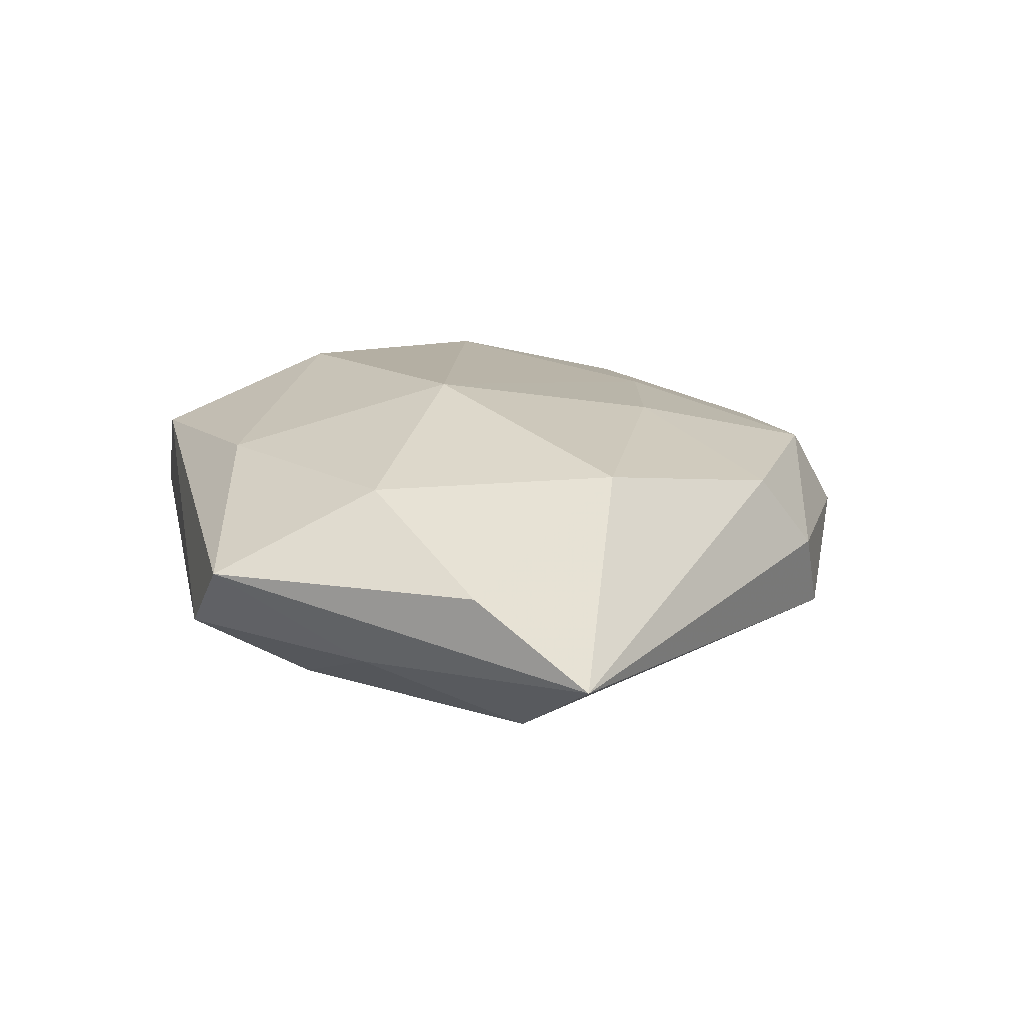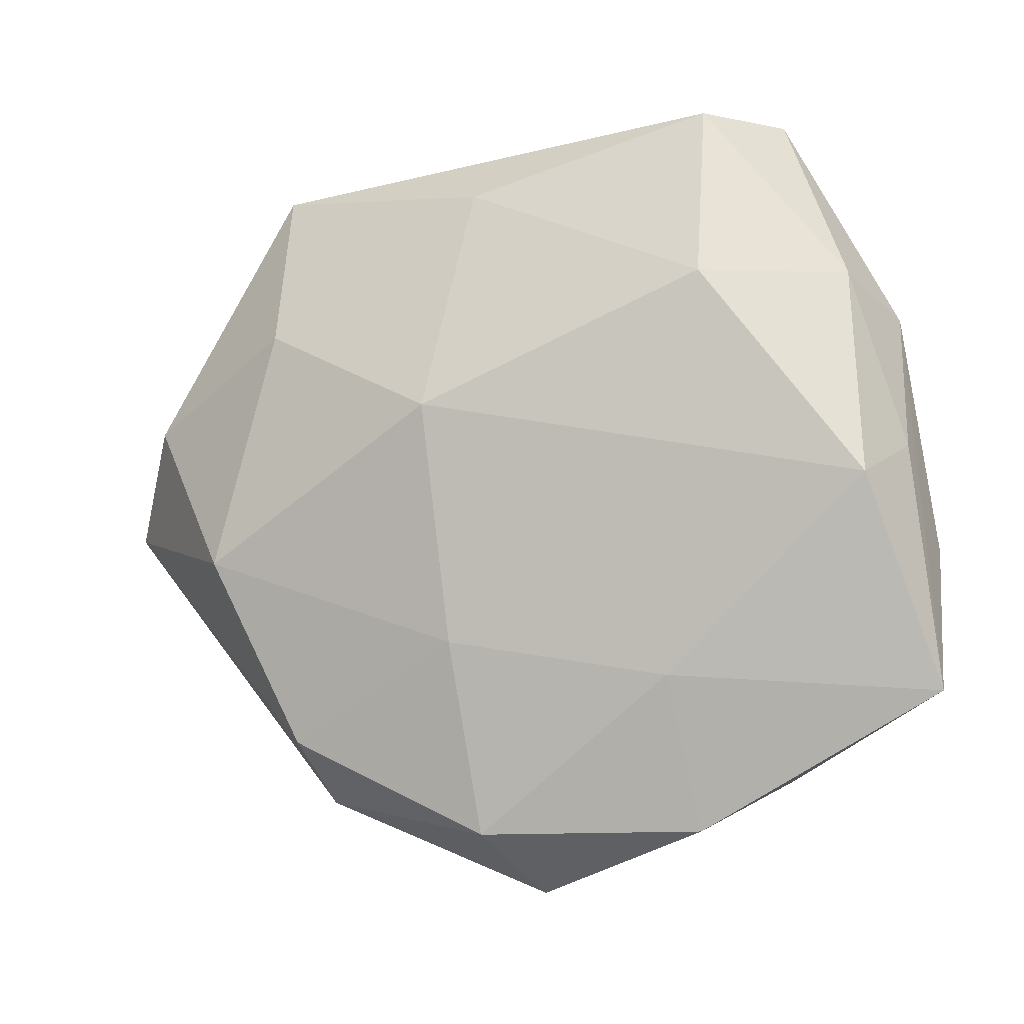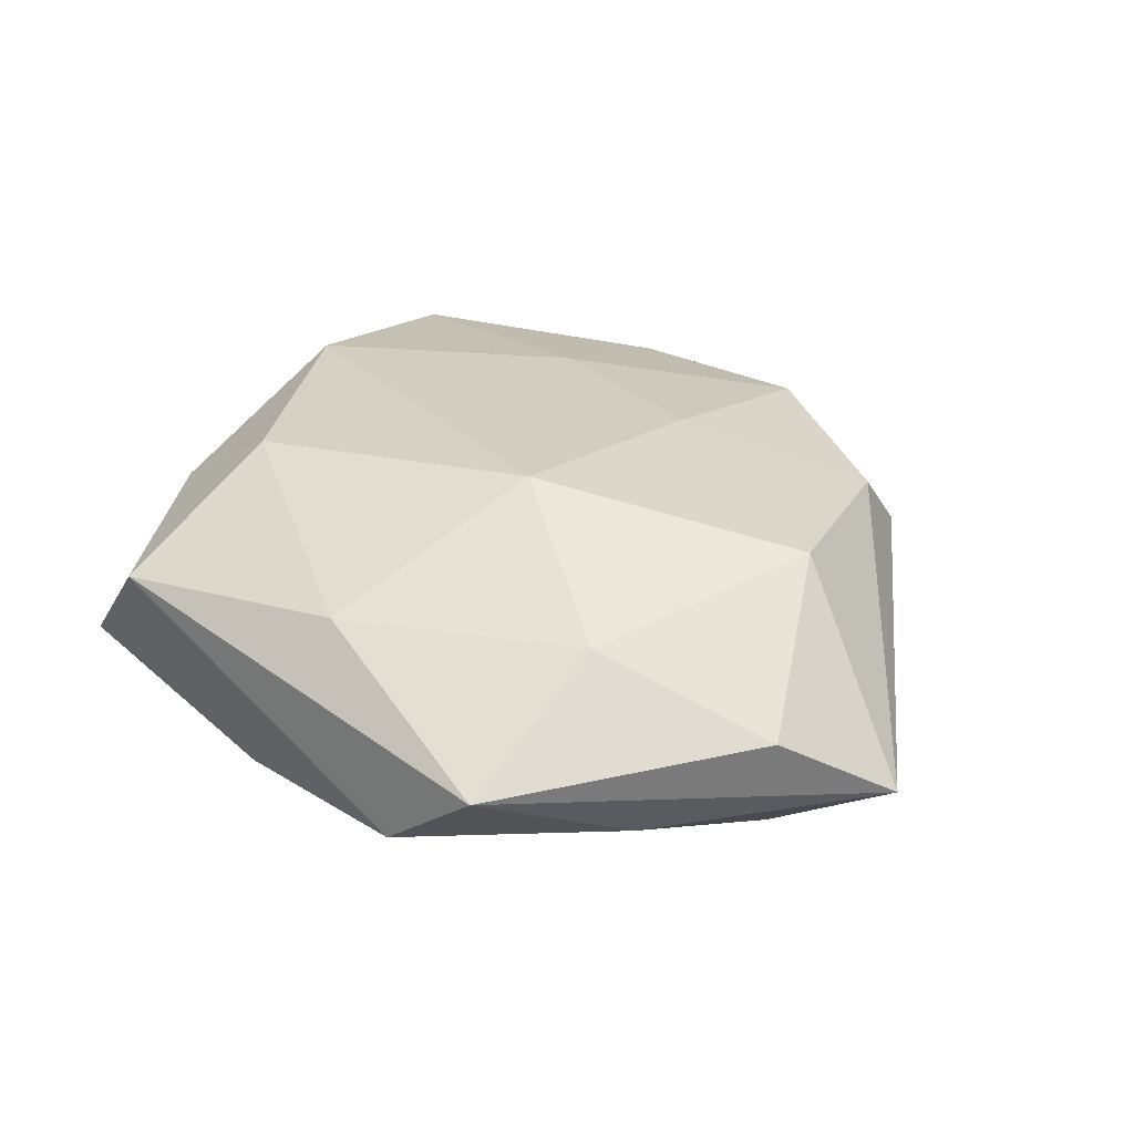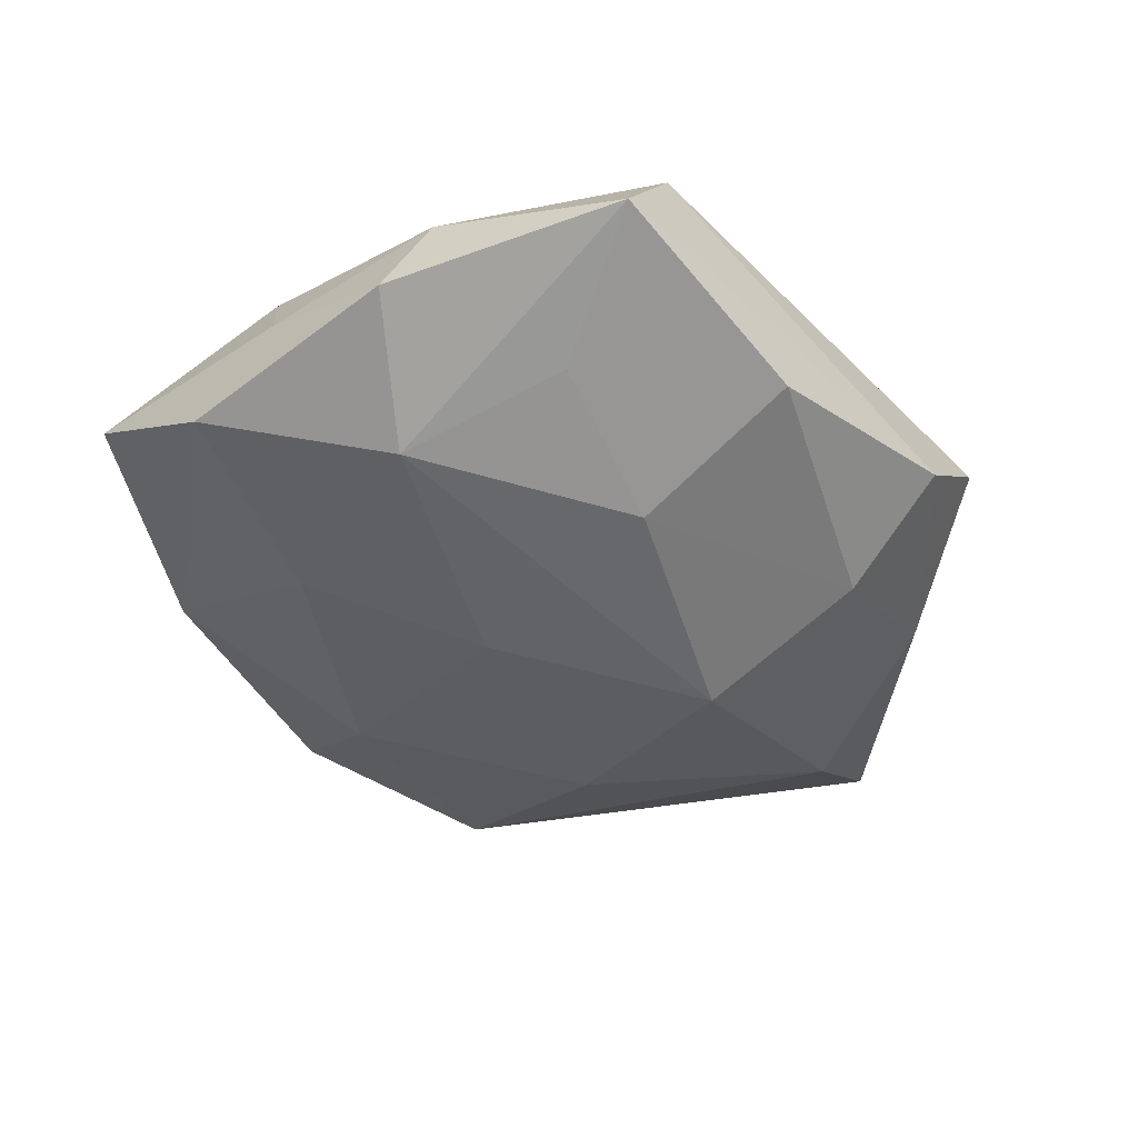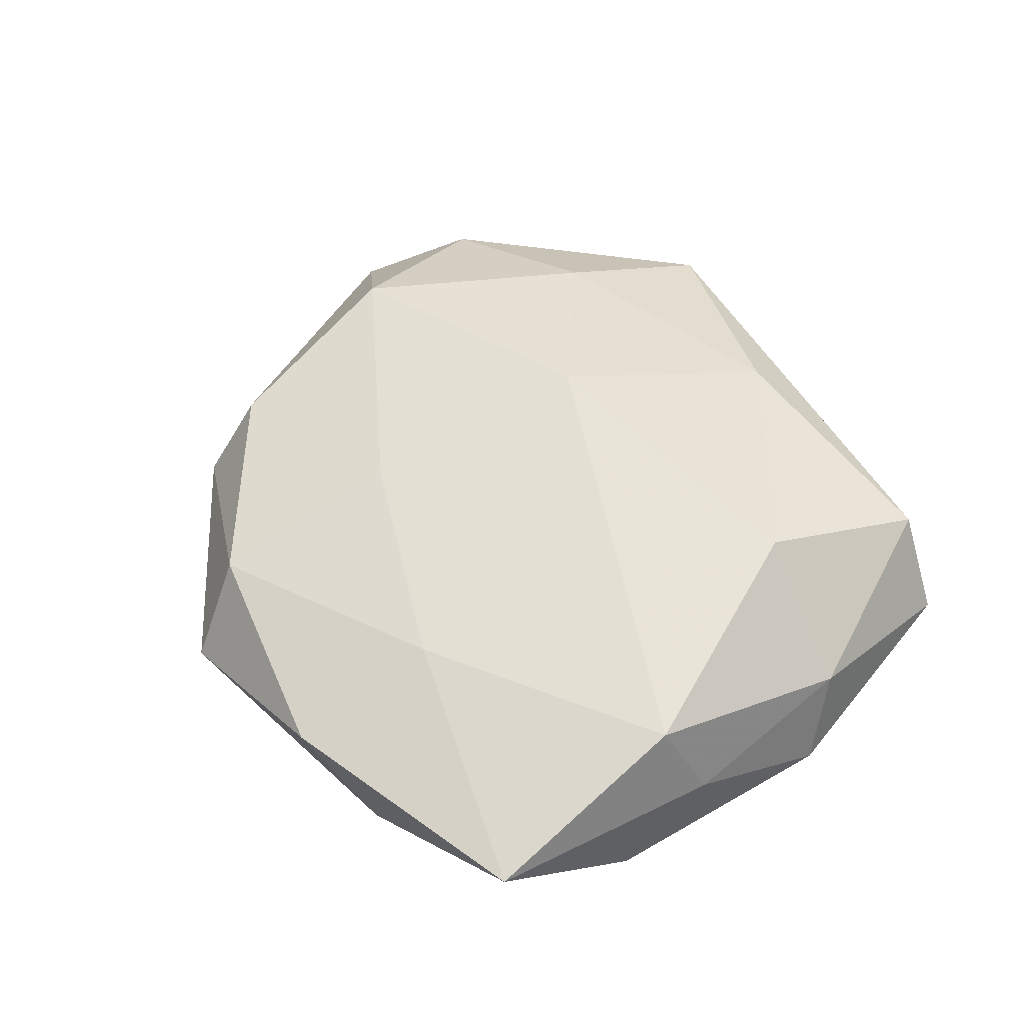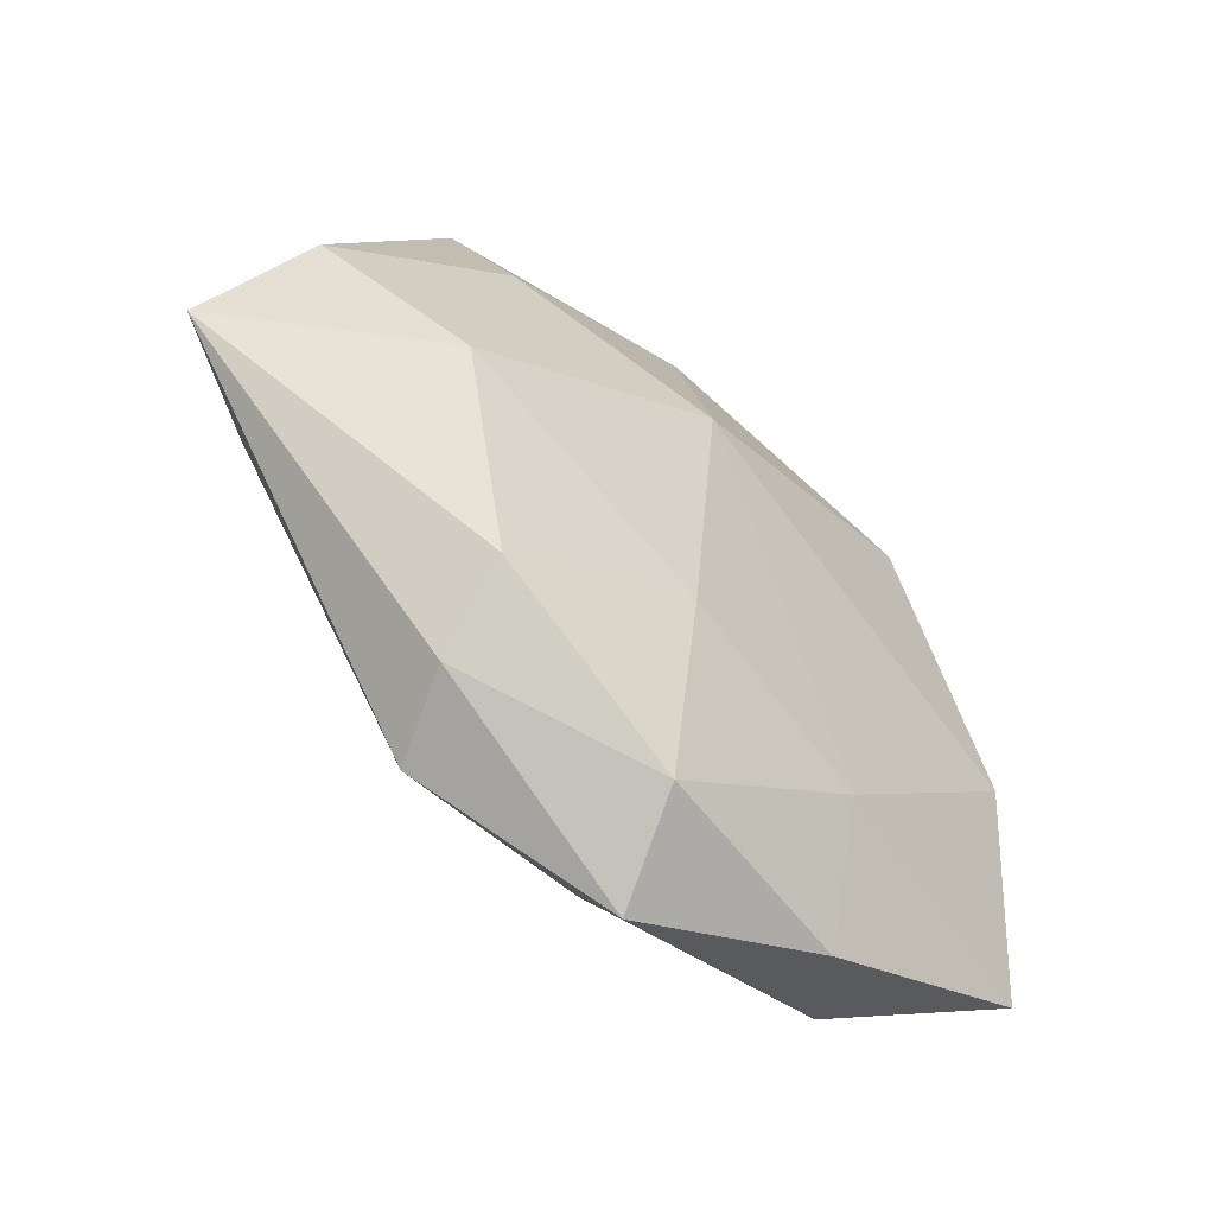
<metadata>
{"format":"obj","ext":"obj","renderer":"f3d","projection":"perspective","resolution":1024,"background":"white","views":[{"elev":20.0,"azim":-99.3,"up":"+Z"},{"elev":-10.2,"azim":21.1,"up":"+Y"},{"elev":36.2,"azim":-133.6,"up":"+Z"},{"elev":-46.6,"azim":137.2,"up":"+Z"},{"elev":52.5,"azim":66.3,"up":"+Z"},{"elev":-57.5,"azim":-43.2,"up":"+Y"}]}
</metadata>
<code>
v -0.01903 -0.02864 0.001528
v 0.03741 -0.0205 0.003175
v 0.02336 0.03223 -0.002811
v 0.00512 -0.00501 -0.01307
v -0.01586 -0.03061 -0.005955
v -0.03142 0.001476 -0.009745
v 0.01989 -0.01271 -0.009671
v 0.01635 -0.03184 0.003406
v -0.02932 0.01562 -0.003432
v 0.02267 -0.02725 -0.004168
v -0.02667 -0.007512 0.01185
v -0.003898 -0.01555 0.01114
v -0.01973 -0.02359 0.008256
v -0.01543 0.01983 -0.01018
v 0.01814 0.01948 -0.008056
v -0.0362 0.006544 0.004746
v 0.00347 -0.02468 -0.009198
v 0.03254 -0.002558 0.008805
v 0.02372 0.0054 -0.01098
v -0.01542 -0.01411 -0.01093
v 0.01489 -0.01884 0.008237
v 0.003552 0.03023 -0.007705
v 0.005101 0.01487 -0.0124
v -0.01508 0.03038 -0.004309
v -0.002587 0.02525 0.008841
v 0.03032 0.01632 0.003256
v 0.01809 0.03165 0.00539
v 0.01924 0.01536 0.01177
v 0.03317 0.01353 -0.004616
v -0.04199 -0.00244 -0.002148
v 0.03464 0.0009831 0.0008662
v -0.005033 0.004902 0.01486
v 0.0004451 -0.03687 -0.001349
v -0.02348 0.02844 0.003533
v -0.01291 0.004764 -0.01474
v -0.002534 -0.03198 0.006911
v -0.02179 0.0135 0.01014
v 0.0359 -0.007357 -0.0055
f 11 13 12
f 12 13 36
f 37 25 34
f 34 25 27
f 3 24 27
f 27 24 34
f 22 24 3
f 24 22 14
f 29 19 3
f 17 20 35
f 5 20 17
f 17 33 5
f 36 33 8
f 21 12 36
f 21 8 2
f 36 8 21
f 11 12 32
f 32 37 11
f 25 37 32
f 12 21 32
f 3 19 15
f 23 19 35
f 35 14 23
f 23 14 22
f 23 15 19
f 23 22 3
f 3 15 23
f 5 33 1
f 1 33 36
f 36 13 1
f 35 20 6
f 6 14 35
f 6 20 5
f 38 29 2
f 19 29 38
f 3 27 26
f 26 29 3
f 35 19 4
f 4 17 35
f 33 17 10
f 2 8 10
f 10 8 33
f 10 38 2
f 28 27 25
f 25 32 28
f 28 26 27
f 30 6 5
f 5 1 30
f 30 1 13
f 30 13 11
f 24 14 9
f 14 6 9
f 6 30 9
f 34 24 9
f 9 30 34
f 2 29 31
f 29 26 31
f 17 4 7
f 7 10 17
f 38 10 7
f 19 38 7
f 7 4 19
f 18 32 21
f 18 28 32
f 18 21 2
f 26 28 18
f 2 31 18
f 18 31 26
f 11 37 16
f 16 30 11
f 16 37 34
f 34 30 16

</code>
